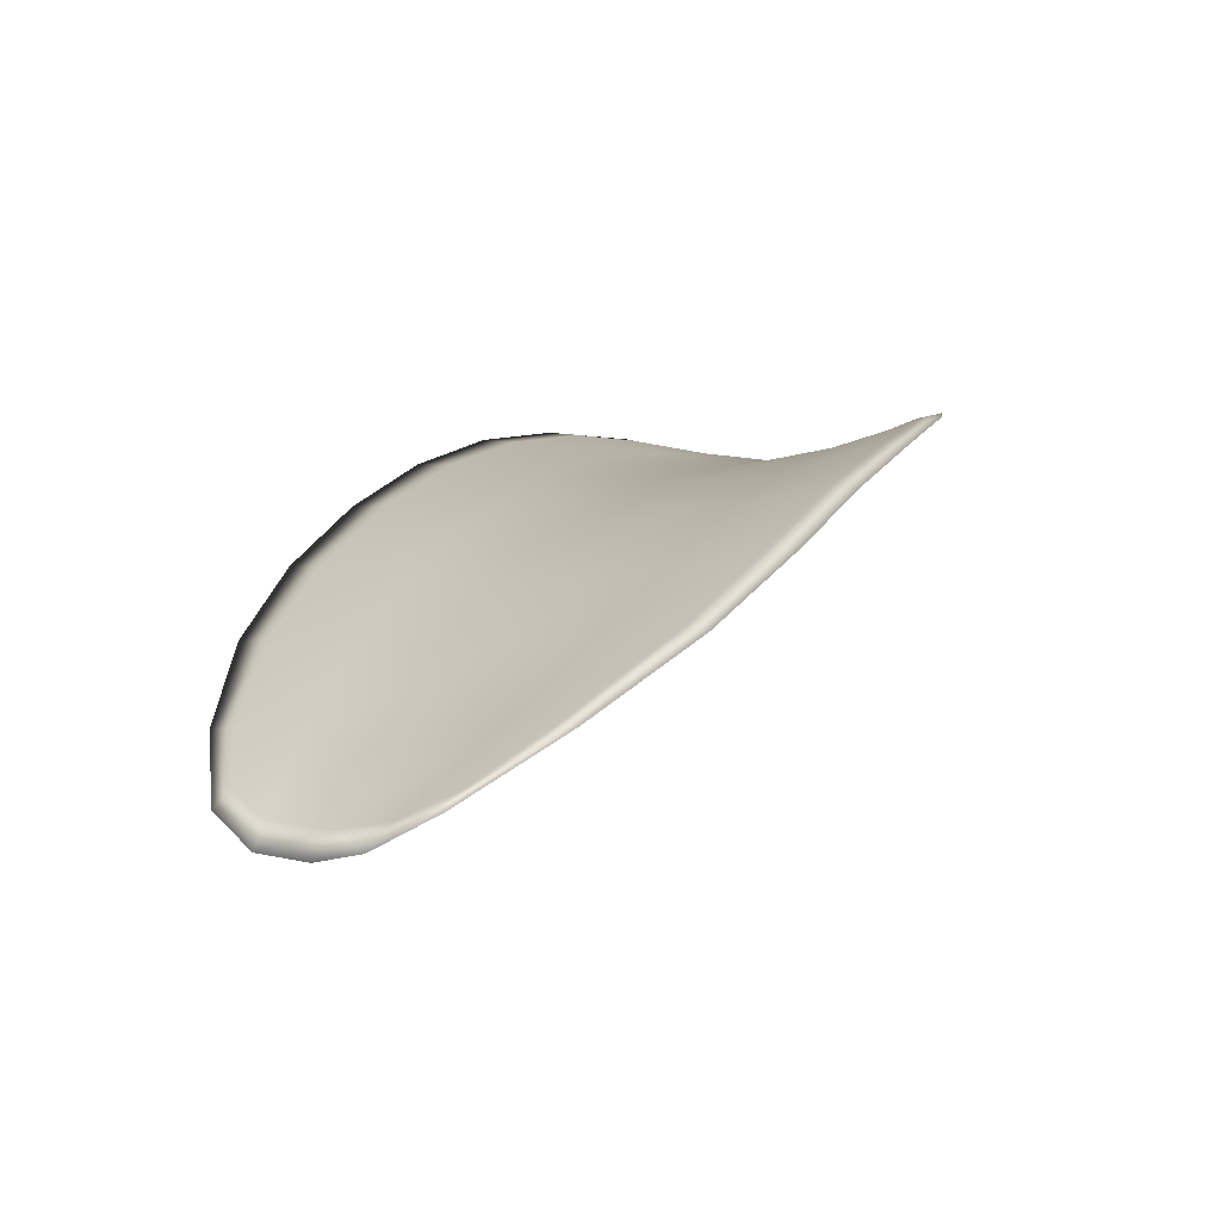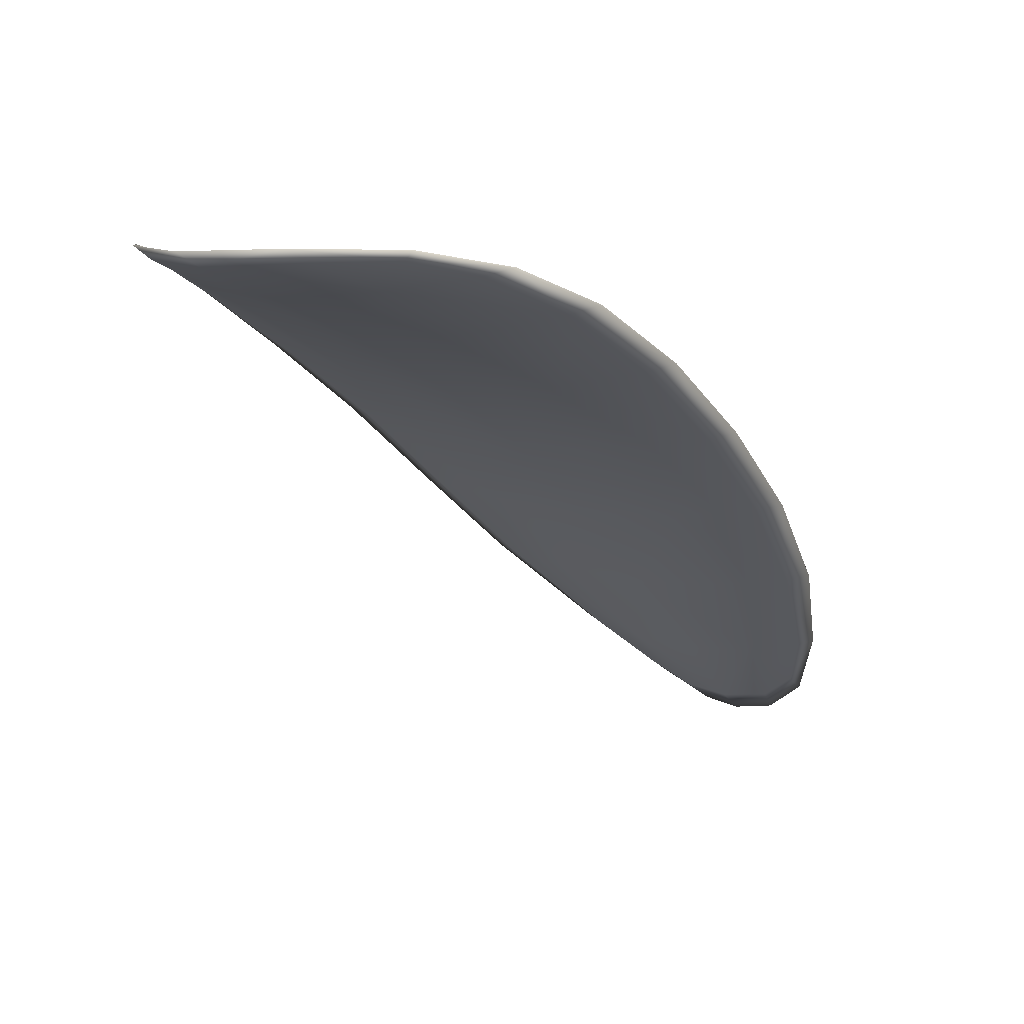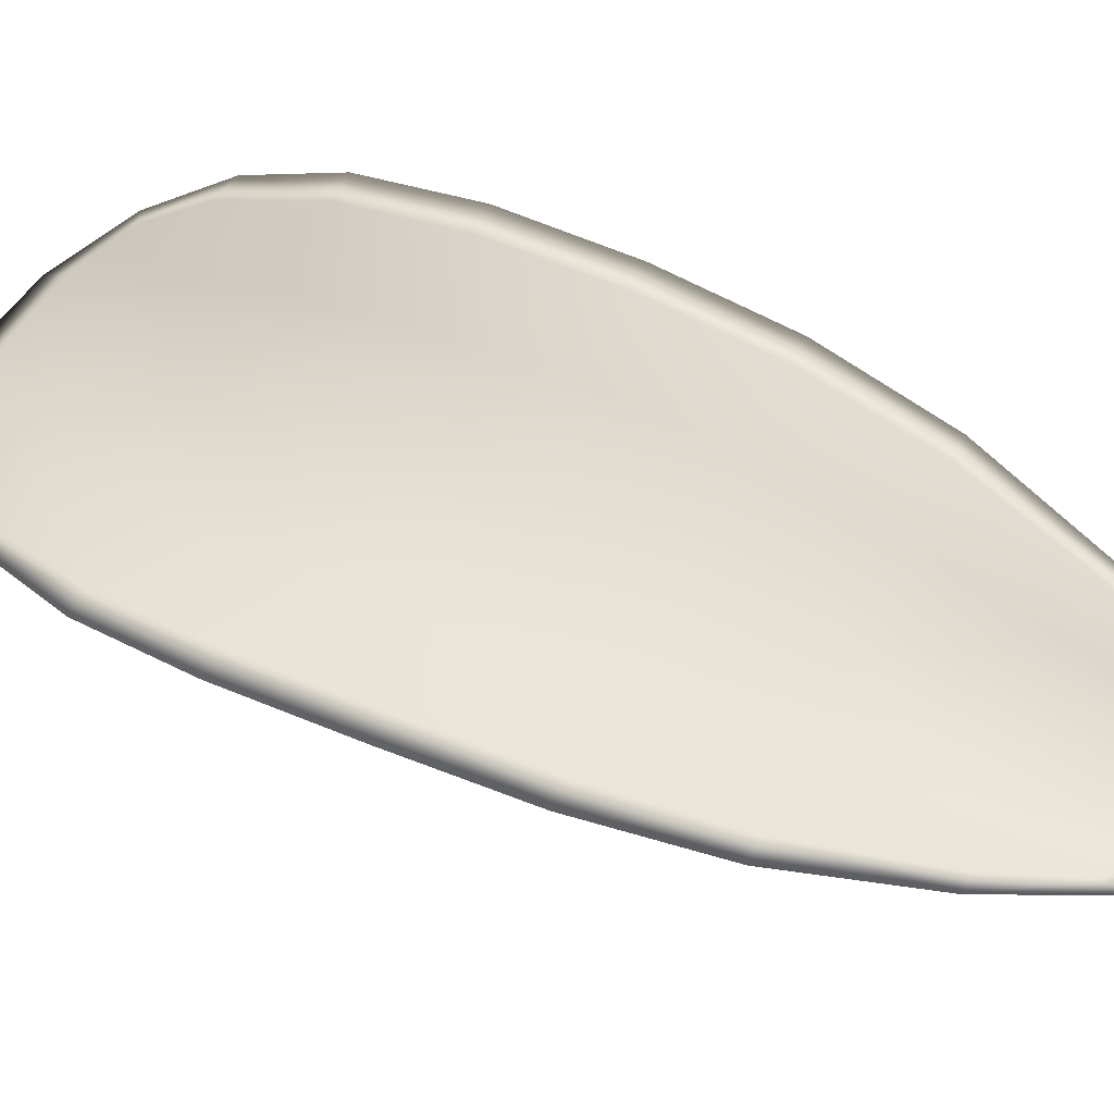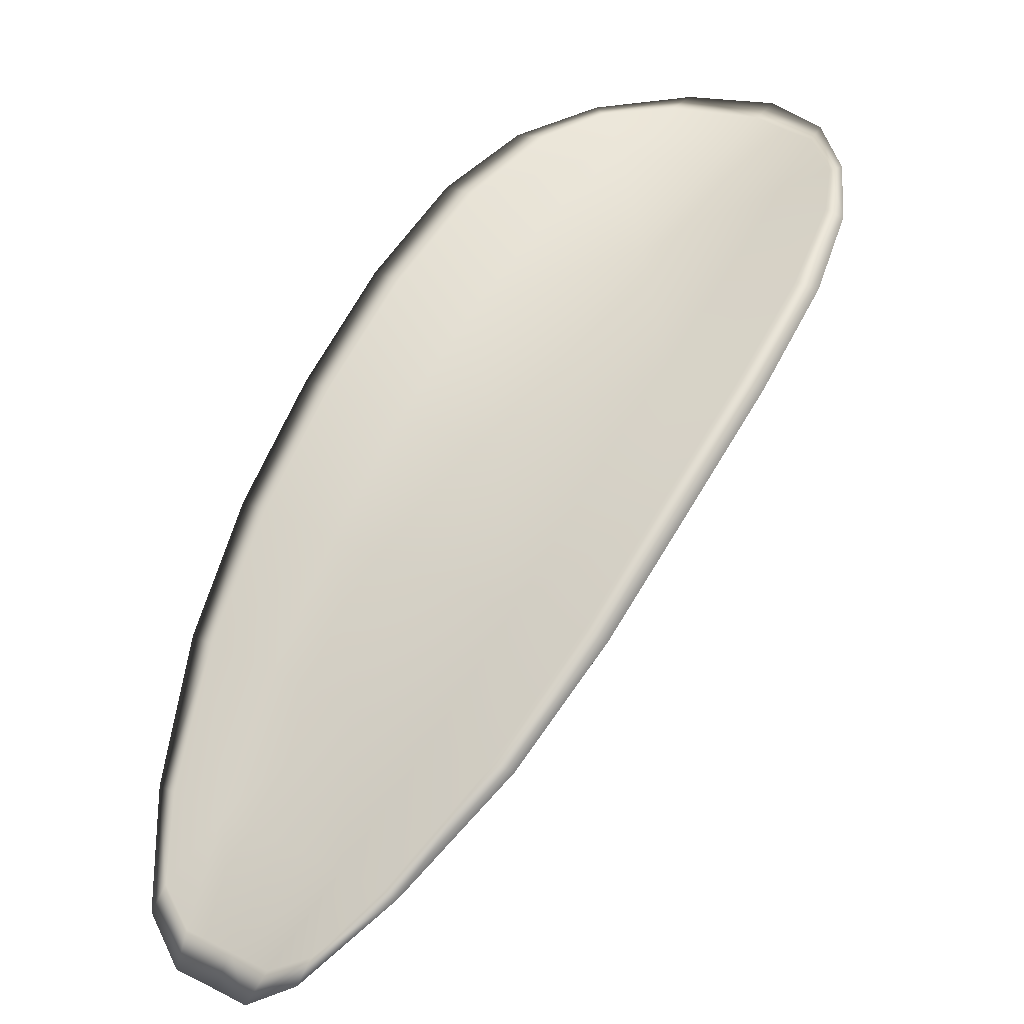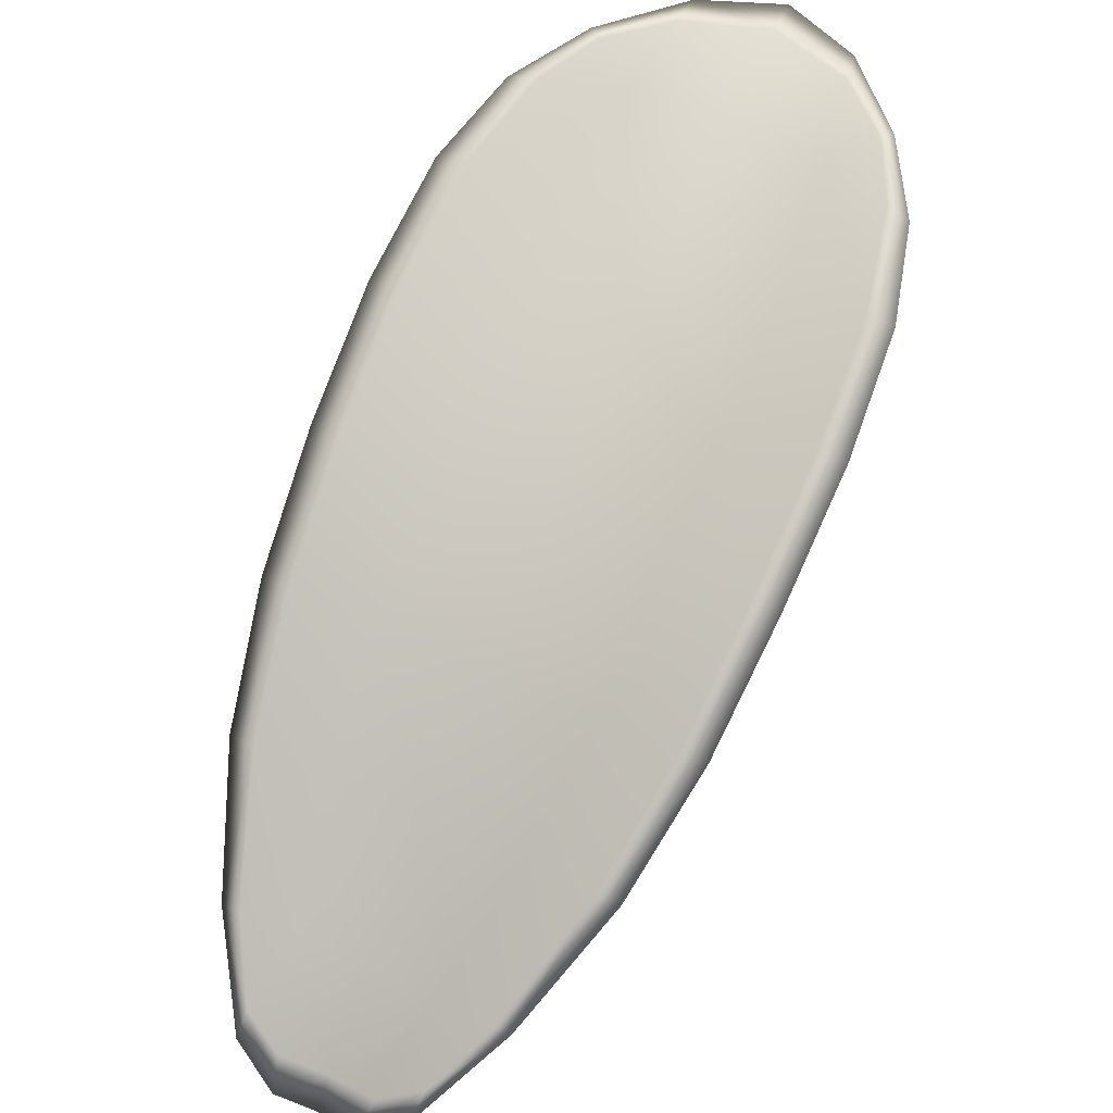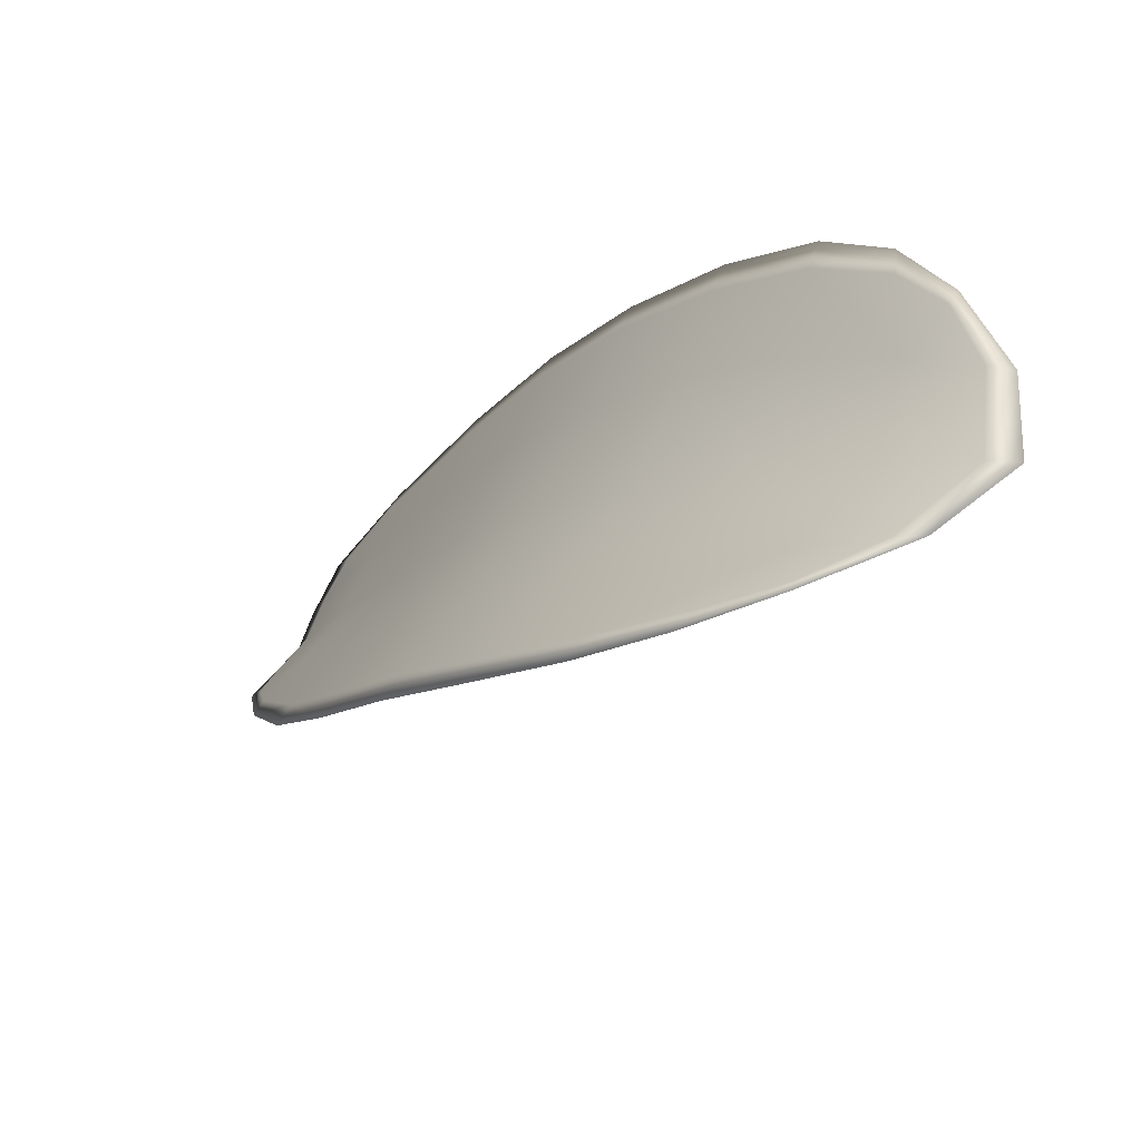
<metadata>
{"format":"obj","ext":"obj","renderer":"f3d","projection":"perspective","resolution":1024,"background":"white","views":[{"elev":-31.5,"azim":-101.8,"up":"+Y"},{"elev":26.9,"azim":90.6,"up":"+Y"},{"elev":-46.1,"azim":-126.6,"up":"+Z"},{"elev":11.7,"azim":-87.2,"up":"+Y"},{"elev":34.5,"azim":-98.6,"up":"+Y"},{"elev":47.9,"azim":-3.4,"up":"+Y"}]}
</metadata>
<code>
v -2.394 0.8027 -1.147
v -2.393 0.8031 -1.149
v -2.395 0.8012 -1.151
v -2.397 0.8009 -1.149
v -2.398 0.8008 -1.147
v -2.396 0.8024 -1.146
v -2.395 0.8033 -1.146
v -2.393 0.8039 -1.146
v -2.391 0.8044 -1.148
v -2.392 0.8036 -1.151
v -2.392 0.8039 -1.153
v -2.393 0.8025 -1.155
v -2.394 0.8019 -1.153
v -2.391 0.8047 -1.15
v -2.391 0.8045 -1.152
v -2.399 0.7945 -1.158
v -2.399 0.795 -1.16
v -2.4 0.792 -1.161
v -2.401 0.7915 -1.16
v -2.402 0.791 -1.158
v -2.401 0.7939 -1.156
v -2.399 0.7966 -1.154
v -2.398 0.7972 -1.157
v -2.397 0.7978 -1.159
v -2.402 0.7935 -1.154
v -2.404 0.7906 -1.156
v -2.405 0.7905 -1.154
v -2.404 0.7933 -1.152
v -2.402 0.796 -1.15
v -2.401 0.7962 -1.152
v -2.399 0.7987 -1.15
v -2.397 0.799 -1.153
v -2.4 0.7986 -1.149
v -2.396 0.7997 -1.155
v -2.395 0.8004 -1.157
v -2.403 0.7884 -1.161
v -2.402 0.7888 -1.162
v -2.404 0.7869 -1.162
v -2.404 0.7861 -1.161
v -2.405 0.7858 -1.16
v -2.404 0.788 -1.159
v -2.405 0.7878 -1.158
v -2.406 0.7856 -1.159
v -2.406 0.7861 -1.158
v -2.406 0.7877 -1.157
v -2.394 0.8025 -1.147
v -2.392 0.8029 -1.149
v -2.391 0.8043 -1.148
v -2.393 0.8038 -1.146
v -2.395 0.8031 -1.146
v -2.396 0.8022 -1.146
v -2.398 0.8006 -1.147
v -2.396 0.8007 -1.148
v -2.395 0.801 -1.151
v -2.392 0.8034 -1.151
v -2.392 0.8038 -1.153
v -2.391 0.8044 -1.152
v -2.39 0.8045 -1.15
v -2.394 0.8017 -1.153
v -2.393 0.8024 -1.155
v -2.399 0.7943 -1.158
v -2.398 0.7949 -1.16
v -2.397 0.7977 -1.159
v -2.397 0.7971 -1.157
v -2.399 0.7964 -1.154
v -2.401 0.7937 -1.156
v -2.402 0.7908 -1.157
v -2.401 0.7914 -1.16
v -2.4 0.7919 -1.161
v -2.402 0.7933 -1.154
v -2.4 0.796 -1.152
v -2.402 0.7959 -1.15
v -2.403 0.7931 -1.152
v -2.405 0.7903 -1.154
v -2.404 0.7905 -1.155
v -2.399 0.7985 -1.15
v -2.397 0.7988 -1.153
v -2.4 0.7984 -1.148
v -2.396 0.7996 -1.155
v -2.395 0.8003 -1.157
v -2.403 0.7883 -1.161
v -2.402 0.7887 -1.162
v -2.404 0.7879 -1.159
v -2.405 0.7856 -1.16
v -2.404 0.786 -1.161
v -2.404 0.7869 -1.162
v -2.405 0.7876 -1.158
v -2.406 0.7876 -1.156
v -2.406 0.7861 -1.158
v -2.405 0.7855 -1.159
v -2.402 0.7889 -1.162
v -2.404 0.7864 -1.162
v -2.4 0.7921 -1.162
v -2.404 0.7869 -1.162
v -2.406 0.7849 -1.16
v -2.406 0.7856 -1.159
v -2.405 0.785 -1.161
v -2.406 0.7861 -1.158
v -2.397 0.8022 -1.146
v -2.395 0.8033 -1.146
v -2.399 0.8006 -1.147
v -2.395 0.8031 -1.146
v -2.39 0.805 -1.149
v -2.391 0.8047 -1.152
v -2.39 0.8048 -1.147
v -2.391 0.8044 -1.152
v -2.392 0.804 -1.154
v -2.393 0.8027 -1.156
v -2.405 0.7852 -1.162
v -2.406 0.7876 -1.156
v -2.405 0.7903 -1.154
v -2.392 0.8042 -1.146
v -2.401 0.7984 -1.148
v -2.402 0.7959 -1.15
v -2.395 0.8006 -1.158
v -2.396 0.7979 -1.159
v -2.398 0.7951 -1.161
v -2.404 0.7931 -1.152
f 1 2 3
f 1 3 4
f 1 4 5
f 1 5 6
f 1 6 7
f 1 7 8
f 1 8 9
f 1 9 2
f 10 11 12
f 10 12 13
f 10 13 3
f 10 3 2
f 10 2 9
f 10 9 14
f 10 14 15
f 10 15 11
f 16 17 18
f 16 18 19
f 16 19 20
f 16 20 21
f 16 21 22
f 16 22 23
f 16 23 24
f 16 24 17
f 25 21 20
f 25 20 26
f 25 26 27
f 25 27 28
f 25 28 29
f 25 29 30
f 25 30 22
f 25 22 21
f 31 32 22
f 31 22 30
f 31 30 29
f 31 29 33
f 31 33 5
f 31 5 4
f 31 4 3
f 31 3 32
f 34 35 24
f 34 24 23
f 34 23 22
f 34 22 32
f 34 32 3
f 34 3 13
f 34 13 12
f 34 12 35
f 36 37 38
f 36 38 39
f 36 39 40
f 36 40 41
f 36 41 20
f 36 20 19
f 36 19 18
f 36 18 37
f 42 41 40
f 42 40 43
f 42 43 44
f 42 44 45
f 42 45 27
f 42 27 26
f 42 26 20
f 42 20 41
f 46 47 48
f 46 48 49
f 46 49 50
f 46 50 51
f 46 51 52
f 46 52 53
f 46 53 54
f 46 54 47
f 55 56 57
f 55 57 58
f 55 58 48
f 55 48 47
f 55 47 54
f 55 54 59
f 55 59 60
f 55 60 56
f 61 62 63
f 61 63 64
f 61 64 65
f 61 65 66
f 61 66 67
f 61 67 68
f 61 68 69
f 61 69 62
f 70 66 65
f 70 65 71
f 70 71 72
f 70 72 73
f 70 73 74
f 70 74 75
f 70 75 67
f 70 67 66
f 76 77 54
f 76 54 53
f 76 53 52
f 76 52 78
f 76 78 72
f 76 72 71
f 76 71 65
f 76 65 77
f 79 80 60
f 79 60 59
f 79 59 54
f 79 54 77
f 79 77 65
f 79 65 64
f 79 64 63
f 79 63 80
f 81 82 69
f 81 69 68
f 81 68 67
f 81 67 83
f 81 83 84
f 81 84 85
f 81 85 86
f 81 86 82
f 87 83 67
f 87 67 75
f 87 75 74
f 87 74 88
f 87 88 89
f 87 89 90
f 87 90 84
f 87 84 83
f 91 92 38
f 91 38 37
f 91 37 18
f 91 18 93
f 91 93 69
f 91 69 82
f 91 82 94
f 91 94 92
f 95 96 44
f 95 44 43
f 95 43 40
f 95 40 97
f 95 97 84
f 95 84 90
f 95 90 98
f 95 98 96
f 99 100 7
f 99 7 6
f 99 6 5
f 99 5 101
f 99 101 52
f 99 52 51
f 99 51 102
f 99 102 100
f 103 104 15
f 103 15 14
f 103 14 9
f 103 9 105
f 103 105 48
f 103 48 58
f 103 58 106
f 103 106 104
f 107 108 12
f 107 12 11
f 107 11 15
f 107 15 104
f 107 104 106
f 107 106 56
f 107 56 60
f 107 60 108
f 109 97 40
f 109 40 39
f 109 39 38
f 109 38 92
f 109 92 94
f 109 94 85
f 109 85 84
f 109 84 97
f 110 111 27
f 110 27 45
f 110 45 44
f 110 44 96
f 110 96 98
f 110 98 88
f 110 88 74
f 110 74 111
f 112 105 9
f 112 9 8
f 112 8 7
f 112 7 100
f 112 100 102
f 112 102 49
f 112 49 48
f 112 48 105
f 113 101 5
f 113 5 33
f 113 33 29
f 113 29 114
f 113 114 72
f 113 72 78
f 113 78 52
f 113 52 101
f 115 116 24
f 115 24 35
f 115 35 12
f 115 12 108
f 115 108 60
f 115 60 80
f 115 80 63
f 115 63 116
f 117 93 18
f 117 18 17
f 117 17 24
f 117 24 116
f 117 116 63
f 117 63 62
f 117 62 69
f 117 69 93
f 118 114 29
f 118 29 28
f 118 28 27
f 118 27 111
f 118 111 74
f 118 74 73
f 118 73 72
f 118 72 114

</code>
